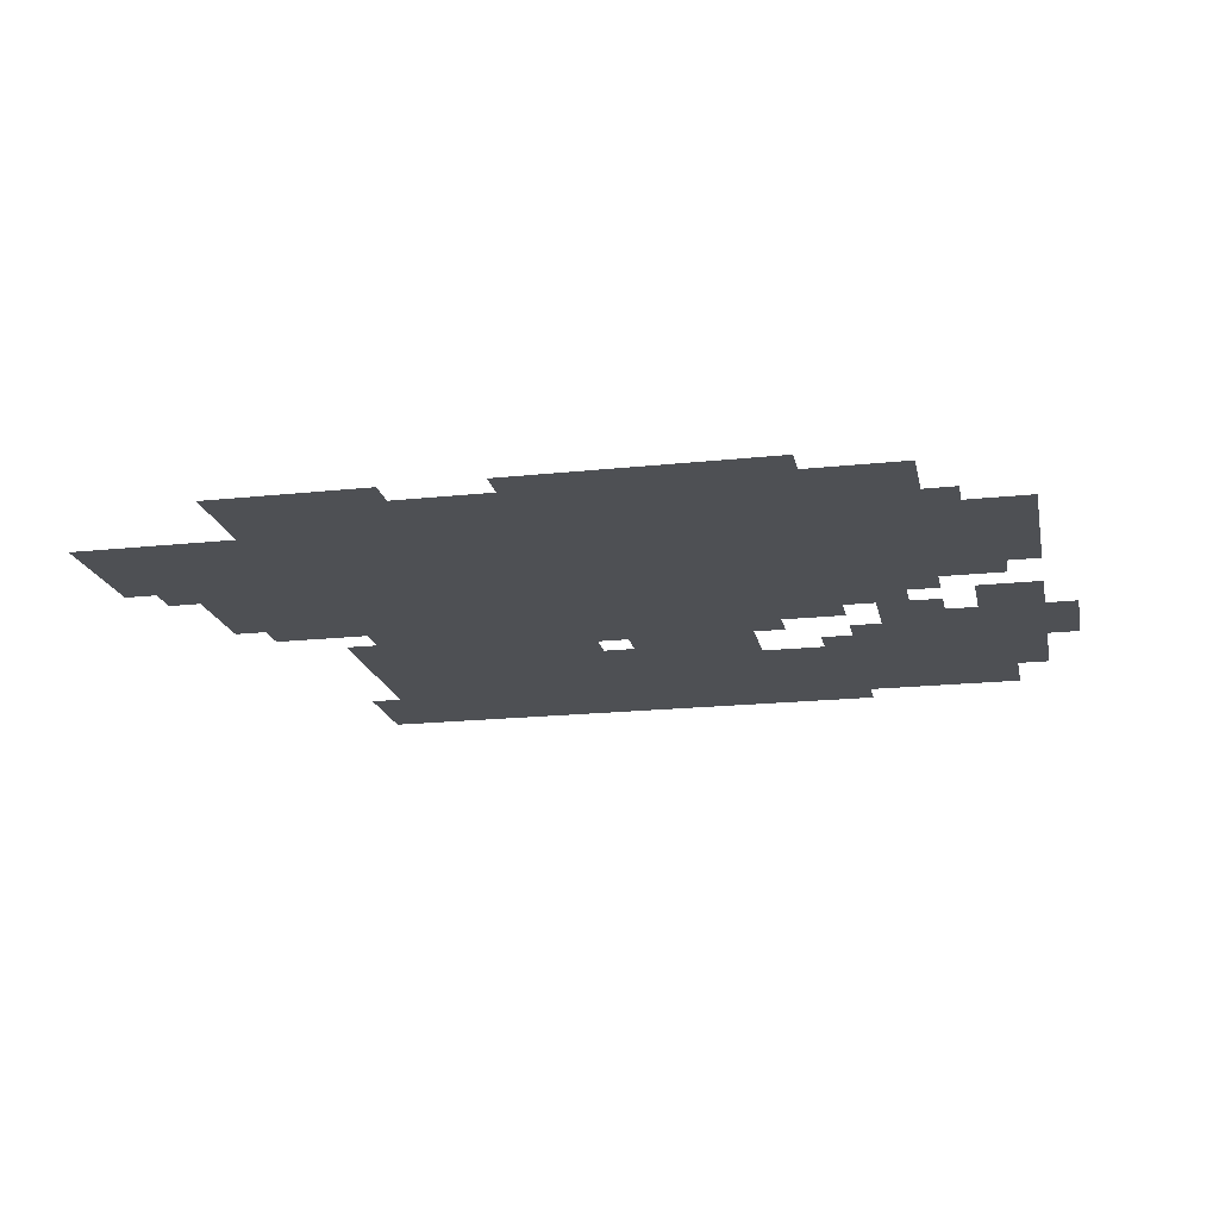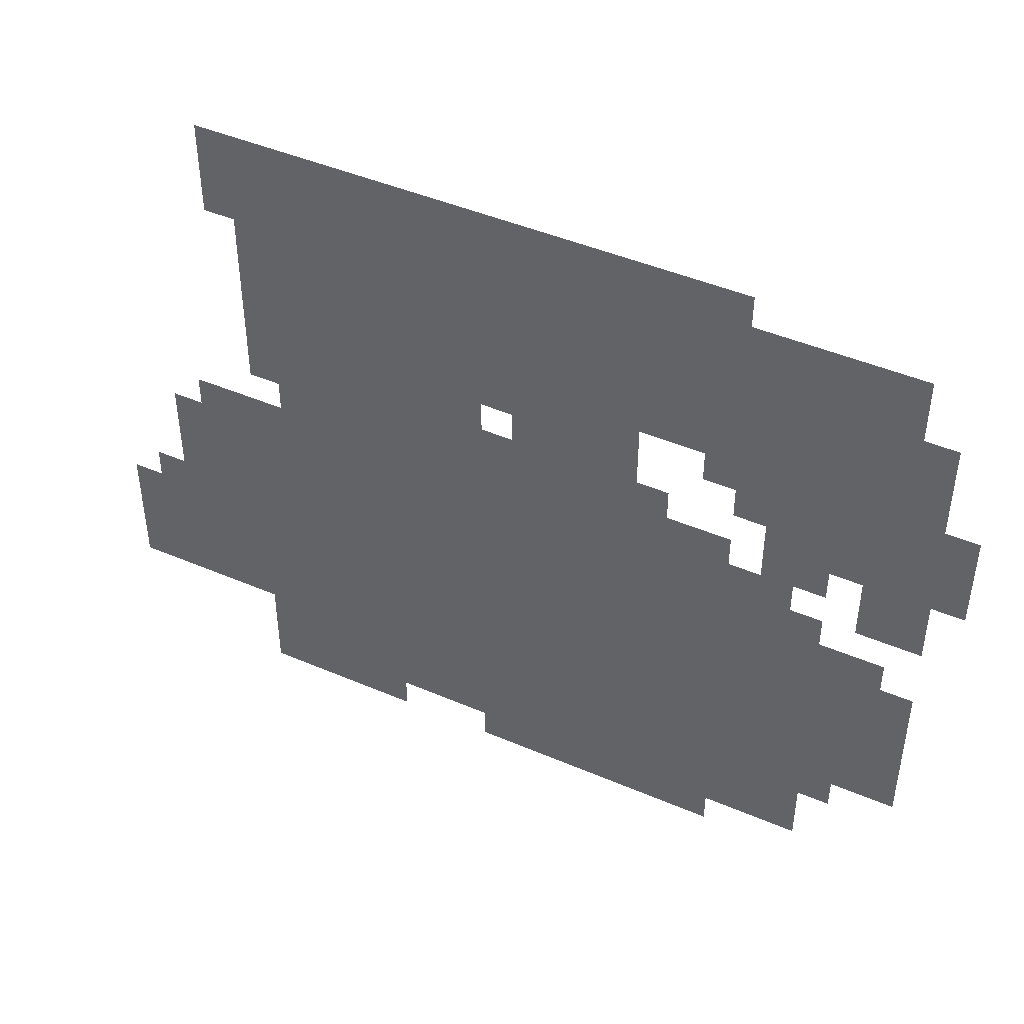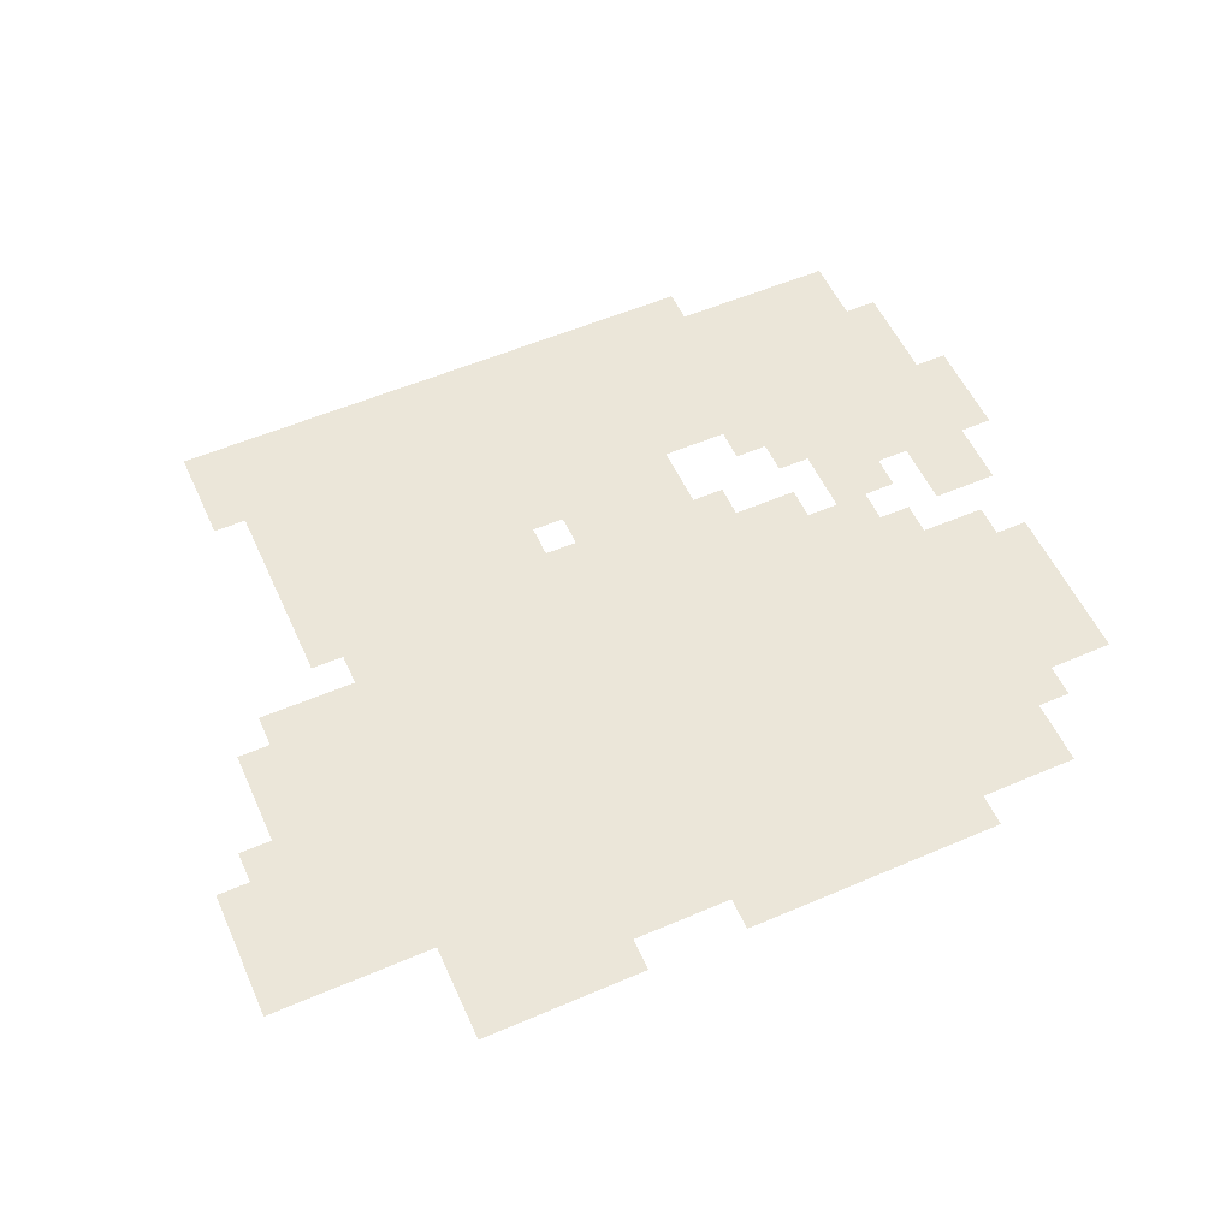
<metadata>
{"format":"obj","ext":"obj","renderer":"f3d","projection":"perspective","resolution":1024,"background":"white","views":[{"elev":-18.8,"azim":11.6,"up":"+Z"},{"elev":45.2,"azim":26.4,"up":"+Y"},{"elev":55.6,"azim":-24.3,"up":"+Z"}]}
</metadata>
<code>
v -50 -35 0
v -51 -35 0
v -51 -34 0
v -50 -34 0
v -52 -35 0
v -52 -34 0
v -53 -35 0
v -53 -34 0
v -54 -35 0
v -54 -34 0
v -55 -35 0
v -55 -34 0
v -56 -35 0
v -56 -34 0
v -50 -36 0
v -51 -36 0
v -52 -36 0
v -53 -36 0
v -54 -36 0
v -55 -36 0
v -56 -36 0
v -50 -37 0
v -51 -37 0
v -52 -37 0
v -53 -37 0
v -54 -37 0
v -55 -37 0
v -56 -37 0
v -50 -38 0
v -51 -38 0
v -52 -38 0
v -53 -38 0
v -54 -38 0
v -55 -38 0
v -56 -38 0
v -42 -39 0
v -43 -39 0
v -43 -38 0
v -42 -38 0
v -44 -39 0
v -44 -38 0
v -45 -39 0
v -45 -38 0
v -46 -39 0
v -46 -38 0
v -47 -39 0
v -47 -38 0
v -48 -39 0
v -48 -38 0
v -49 -39 0
v -49 -38 0
v -50 -39 0
v -51 -39 0
v -52 -39 0
v -53 -39 0
v -54 -39 0
v -55 -39 0
v -56 -39 0
v -40 -40 0
v -41 -40 0
v -41 -39 0
v -40 -39 0
v -42 -40 0
v -52 -40 0
v -53 -40 0
v -54 -40 0
v -55 -40 0
v -52 -41 0
v -53 -41 0
v -54 -41 0
v -40 -31 0
v -41 -31 0
v -41 -30 0
v -40 -30 0
v -42 -31 0
v -42 -30 0
v -43 -31 0
v -43 -30 0
v -44 -31 0
v -44 -30 0
v -45 -31 0
v -45 -30 0
v -46 -31 0
v -46 -30 0
v -47 -31 0
v -47 -30 0
v -48 -31 0
v -48 -30 0
v -49 -31 0
v -49 -30 0
v -50 -31 0
v -50 -30 0
v -51 -31 0
v -51 -30 0
v -52 -31 0
v -52 -30 0
v -53 -31 0
v -53 -30 0
v -54 -31 0
v -54 -30 0
v -55 -31 0
v -55 -30 0
v -56 -31 0
v -56 -30 0
v -57 -31 0
v -57 -30 0
v -35 -32 0
v -36 -32 0
v -36 -31 0
v -35 -31 0
v -37 -32 0
v -37 -31 0
v -38 -32 0
v -38 -31 0
v -39 -32 0
v -39 -31 0
v -40 -32 0
v -41 -32 0
v -42 -32 0
v -43 -32 0
v -44 -32 0
v -45 -32 0
v -46 -32 0
v -47 -32 0
v -48 -32 0
v -49 -32 0
v -50 -32 0
v -51 -32 0
v -52 -32 0
v -53 -32 0
v -54 -32 0
v -55 -32 0
v -56 -32 0
v -57 -32 0
v -35 -33 0
v -36 -33 0
v -37 -33 0
v -38 -33 0
v -39 -33 0
v -40 -33 0
v -41 -33 0
v -42 -33 0
v -43 -33 0
v -44 -33 0
v -45 -33 0
v -46 -33 0
v -47 -33 0
v -48 -33 0
v -49 -33 0
v -50 -33 0
v -51 -33 0
v -52 -33 0
v -53 -33 0
v -54 -33 0
v -55 -33 0
v -56 -33 0
v -57 -33 0
v -34 -34 0
v -35 -34 0
v -34 -33 0
v -36 -34 0
v -37 -34 0
v -38 -34 0
v -39 -34 0
v -40 -34 0
v -41 -34 0
v -42 -34 0
v -43 -34 0
v -44 -34 0
v -45 -34 0
v -46 -34 0
v -47 -34 0
v -48 -34 0
v -49 -34 0
v -34 -35 0
v -35 -35 0
v -36 -35 0
v -37 -35 0
v -38 -35 0
v -39 -35 0
v -40 -35 0
v -41 -35 0
v -42 -35 0
v -43 -35 0
v -44 -35 0
v -45 -35 0
v -34 -36 0
v -35 -36 0
v -36 -36 0
v -37 -36 0
v -38 -36 0
v -39 -36 0
v -40 -36 0
v -41 -36 0
v -42 -36 0
v -43 -36 0
v -33 -37 0
v -34 -37 0
v -33 -36 0
v -35 -37 0
v -36 -37 0
v -37 -37 0
v -38 -37 0
v -39 -37 0
v -40 -37 0
v -41 -37 0
v -33 -38 0
v -34 -38 0
v -35 -38 0
v -36 -38 0
v -37 -38 0
v -38 -38 0
v -39 -38 0
v -40 -38 0
v -33 -39 0
v -34 -39 0
v -35 -39 0
v -36 -39 0
v -37 -39 0
v -43 -40 0
v -44 -40 0
v -45 -40 0
v -46 -40 0
v -47 -40 0
v -48 -40 0
v -49 -40 0
v -50 -40 0
v -51 -40 0
v -40 -41 0
v -41 -41 0
v -42 -41 0
v -43 -41 0
v -44 -41 0
v -45 -41 0
v -46 -41 0
v -47 -41 0
v -48 -41 0
v -49 -41 0
v -50 -41 0
v -51 -41 0
v -38 -42 0
v -39 -42 0
v -39 -41 0
v -38 -41 0
v -40 -42 0
v -41 -42 0
v -42 -42 0
v -43 -42 0
v -44 -42 0
v -45 -42 0
v -46 -42 0
v -47 -42 0
v -48 -42 0
v -49 -42 0
v -50 -42 0
v -51 -42 0
v -52 -42 0
v -53 -42 0
v -54 -42 0
v -55 -42 0
v -55 -41 0
v -56 -42 0
v -56 -41 0
v -57 -42 0
v -57 -41 0
v -58 -42 0
v -58 -41 0
v -37 -43 0
v -38 -43 0
v -37 -42 0
v -39 -43 0
v -40 -43 0
v -41 -43 0
v -42 -43 0
v -43 -43 0
v -44 -43 0
v -45 -43 0
v -46 -43 0
v -47 -43 0
v -48 -43 0
v -49 -43 0
v -50 -43 0
v -51 -43 0
v -52 -43 0
v -53 -43 0
v -54 -43 0
v -55 -43 0
v -56 -43 0
v -57 -43 0
v -58 -43 0
v -59 -43 0
v -59 -42 0
v -35 -44 0
v -36 -44 0
v -36 -43 0
v -35 -43 0
v -37 -44 0
v -38 -44 0
v -39 -44 0
v -40 -44 0
v -41 -44 0
v -42 -44 0
v -43 -44 0
v -44 -44 0
v -45 -44 0
v -46 -44 0
v -47 -44 0
v -48 -44 0
v -49 -44 0
v -50 -44 0
v -51 -44 0
v -52 -44 0
v -53 -44 0
v -54 -44 0
v -55 -44 0
v -56 -44 0
v -57 -44 0
v -58 -44 0
v -59 -44 0
v -34 -45 0
v -35 -45 0
v -34 -44 0
v -36 -45 0
v -37 -45 0
v -38 -45 0
v -39 -45 0
v -40 -45 0
v -41 -45 0
v -42 -45 0
v -43 -45 0
v -44 -45 0
v -45 -45 0
v -46 -45 0
v -47 -45 0
v -48 -45 0
v -49 -45 0
v -50 -45 0
v -51 -45 0
v -52 -45 0
v -53 -45 0
v -54 -45 0
v -55 -45 0
v -56 -45 0
v -57 -45 0
v -58 -45 0
v -59 -45 0
v -34 -46 0
v -35 -46 0
v -36 -46 0
v -37 -46 0
v -38 -46 0
v -39 -46 0
v -40 -46 0
v -41 -46 0
v -42 -46 0
v -43 -46 0
v -44 -46 0
v -45 -46 0
v -46 -46 0
v -47 -46 0
v -48 -46 0
v -49 -46 0
v -50 -46 0
v -51 -46 0
v -52 -46 0
v -53 -46 0
v -54 -46 0
v -55 -46 0
v -56 -46 0
v -57 -46 0
v -58 -46 0
v -59 -46 0
v -60 -46 0
v -60 -45 0
v -34 -47 0
v -35 -47 0
v -36 -47 0
v -37 -47 0
v -38 -47 0
v -39 -47 0
v -40 -47 0
v -41 -47 0
v -42 -47 0
v -43 -47 0
v -44 -47 0
v -45 -47 0
v -46 -47 0
v -47 -47 0
v -48 -47 0
v -49 -47 0
v -50 -47 0
v -51 -47 0
v -52 -47 0
v -53 -47 0
v -54 -47 0
v -55 -47 0
v -56 -47 0
v -57 -47 0
v -58 -47 0
v -59 -47 0
v -60 -47 0
v -61 -47 0
v -61 -46 0
v -34 -48 0
v -35 -48 0
v -36 -48 0
v -37 -48 0
v -38 -48 0
v -39 -48 0
v -40 -48 0
v -41 -48 0
v -42 -48 0
v -43 -48 0
v -44 -48 0
v -45 -48 0
v -46 -48 0
v -47 -48 0
v -48 -48 0
v -49 -48 0
v -50 -48 0
v -51 -48 0
v -52 -48 0
v -53 -48 0
v -54 -48 0
v -55 -48 0
v -56 -48 0
v -57 -48 0
v -58 -48 0
v -59 -48 0
v -60 -48 0
v -61 -48 0
v -36 -49 0
v -37 -49 0
v -38 -49 0
v -39 -49 0
v -40 -49 0
v -41 -49 0
v -42 -49 0
v -43 -49 0
v -44 -49 0
v -45 -49 0
v -46 -49 0
v -47 -49 0
v -48 -49 0
v -49 -49 0
v -50 -49 0
v -51 -49 0
v -52 -49 0
v -53 -49 0
v -54 -49 0
v -55 -49 0
v -56 -49 0
v -57 -49 0
v -58 -49 0
v -59 -49 0
v -60 -49 0
v -61 -49 0
v -37 -50 0
v -38 -50 0
v -39 -50 0
v -40 -50 0
v -41 -50 0
v -42 -50 0
v -43 -50 0
v -44 -50 0
v -45 -50 0
v -46 -50 0
v -47 -50 0
v -48 -50 0
v -49 -50 0
v -50 -50 0
v -51 -50 0
v -52 -50 0
v -53 -50 0
v -54 -50 0
v -55 -50 0
v -56 -50 0
v -37 -51 0
v -38 -51 0
v -39 -51 0
v -40 -51 0
v -41 -51 0
v -42 -51 0
v -43 -51 0
v -44 -51 0
v -45 -51 0
v -46 -51 0
v -47 -51 0
v -48 -51 0
v -49 -51 0
v -50 -51 0
v -51 -51 0
v -52 -51 0
v -53 -51 0
v -54 -51 0
v -55 -51 0
v -56 -51 0
v -40 -52 0
v -41 -52 0
v -42 -52 0
v -43 -52 0
v -44 -52 0
v -45 -52 0
v -46 -52 0
v -47 -52 0
v -48 -52 0
v -51 -52 0
v -52 -52 0
v -53 -52 0
v -54 -52 0
v -55 -52 0
v -56 -52 0
v -46 -35 0
v -47 -35 0
v -48 -35 0
v -49 -35 0
v -44 -36 0
v -45 -36 0
v -46 -36 0
v -47 -36 0
v -48 -36 0
v -49 -36 0
v -43 -37 0
v -44 -37 0
v -45 -37 0
v -46 -37 0
v -47 -37 0
v -48 -37 0
v -49 -37 0
v -38 -39 0
v -39 -39 0
v -34 -40 0
v -35 -40 0
v -36 -40 0
v -37 -40 0
v -38 -40 0
v -39 -40 0
v -34 -41 0
v -35 -41 0
v -36 -41 0
v -56 -40 0
v -57 -40 0
v -58 -40 0
v -37 -41 0
v -59 -41 0
v -36 -42 0
v -35 -42 0
v -34 -43 0
v -60 -44 0
v -61 -45 0
g mesh_[00]_[00]
f 1 2 3 4
f 2 5 6 3
f 5 7 8 6
f 7 9 10 8
f 9 11 12 10
f 11 13 14 12
f 15 16 2 1
f 16 17 5 2
f 17 18 7 5
f 18 19 9 7
f 19 20 11 9
f 20 21 13 11
f 22 23 16 15
f 23 24 17 16
f 24 25 18 17
f 25 26 19 18
f 26 27 20 19
f 27 28 21 20
f 29 30 23 22
f 30 31 24 23
f 31 32 25 24
f 32 33 26 25
f 33 34 27 26
f 34 35 28 27
f 36 37 38 39
f 37 40 41 38
f 40 42 43 41
f 42 44 45 43
f 44 46 47 45
f 46 48 49 47
f 48 50 51 49
f 50 52 29 51
f 52 53 30 29
f 53 54 31 30
f 54 55 32 31
f 55 56 33 32
f 56 57 34 33
f 57 58 35 34
f 59 60 61 62
f 60 63 36 61
f 64 65 55 54
f 65 66 56 55
f 66 67 57 56
f 68 69 65 64
f 69 70 66 65
g mesh_[02]_[00]
f 71 72 73 74
f 72 75 76 73
f 75 77 78 76
f 77 79 80 78
f 79 81 82 80
f 81 83 84 82
f 83 85 86 84
f 85 87 88 86
f 87 89 90 88
f 89 91 92 90
f 91 93 94 92
f 93 95 96 94
f 95 97 98 96
f 97 99 100 98
f 99 101 102 100
f 101 103 104 102
f 103 105 106 104
f 107 108 109 110
f 108 111 112 109
f 111 113 114 112
f 113 115 116 114
f 115 117 71 116
f 117 118 72 71
f 118 119 75 72
f 119 120 77 75
f 120 121 79 77
f 121 122 81 79
f 122 123 83 81
f 123 124 85 83
f 124 125 87 85
f 125 126 89 87
f 126 127 91 89
f 127 128 93 91
f 128 129 95 93
f 129 130 97 95
f 130 131 99 97
f 131 132 101 99
f 132 133 103 101
f 133 134 105 103
f 135 136 108 107
f 136 137 111 108
f 137 138 113 111
f 138 139 115 113
f 139 140 117 115
f 140 141 118 117
f 141 142 119 118
f 142 143 120 119
f 143 144 121 120
f 144 145 122 121
f 145 146 123 122
f 146 147 124 123
f 147 148 125 124
f 148 149 126 125
f 149 150 127 126
f 150 151 128 127
f 151 152 129 128
f 152 153 130 129
f 153 154 131 130
f 154 155 132 131
f 155 156 133 132
f 156 157 134 133
f 158 159 135 160
f 159 161 136 135
f 161 162 137 136
f 162 163 138 137
f 163 164 139 138
f 164 165 140 139
f 165 166 141 140
f 166 167 142 141
f 167 168 143 142
f 168 169 144 143
f 169 170 145 144
f 170 171 146 145
f 171 172 147 146
f 172 173 148 147
f 173 174 149 148
f 174 4 150 149
f 4 3 151 150
f 3 6 152 151
f 6 8 153 152
f 8 10 154 153
f 10 12 155 154
f 12 14 156 155
f 175 176 159 158
f 176 177 161 159
f 177 178 162 161
f 178 179 163 162
f 179 180 164 163
f 180 181 165 164
f 181 182 166 165
f 182 183 167 166
f 183 184 168 167
f 184 185 169 168
f 185 186 170 169
f 187 188 176 175
f 188 189 177 176
f 189 190 178 177
f 190 191 179 178
f 191 192 180 179
f 192 193 181 180
f 193 194 182 181
f 194 195 183 182
f 195 196 184 183
f 197 198 187 199
f 198 200 188 187
f 200 201 189 188
f 201 202 190 189
f 202 203 191 190
f 203 204 192 191
f 204 205 193 192
f 205 206 194 193
f 207 208 198 197
f 208 209 200 198
f 209 210 201 200
f 210 211 202 201
f 211 212 203 202
f 212 213 204 203
f 213 214 205 204
f 215 216 208 207
f 216 217 209 208
f 217 218 210 209
f 218 219 211 210
f 63 220 37 36
f 220 221 40 37
f 221 222 42 40
f 222 223 44 42
f 223 224 46 44
f 224 225 48 46
f 225 226 50 48
f 226 227 52 50
f 227 228 53 52
f 228 64 54 53
f 229 230 60 59
f 230 231 63 60
f 231 232 220 63
f 232 233 221 220
f 233 234 222 221
f 234 235 223 222
f 235 236 224 223
f 236 237 225 224
f 237 238 226 225
f 238 239 227 226
f 239 240 228 227
f 240 68 64 228
f 241 242 243 244
f 242 245 229 243
f 245 246 230 229
f 246 247 231 230
f 247 248 232 231
f 248 249 233 232
f 249 250 234 233
f 250 251 235 234
f 251 252 236 235
f 252 253 237 236
f 253 254 238 237
f 254 255 239 238
f 255 256 240 239
f 256 257 68 240
f 257 258 69 68
f 258 259 70 69
f 259 260 261 70
f 260 262 263 261
f 262 264 265 263
f 264 266 267 265
f 268 269 241 270
f 269 271 242 241
f 271 272 245 242
f 272 273 246 245
f 273 274 247 246
f 274 275 248 247
f 275 276 249 248
f 276 277 250 249
f 277 278 251 250
f 278 279 252 251
f 279 280 253 252
f 280 281 254 253
f 281 282 255 254
f 282 283 256 255
f 283 284 257 256
f 284 285 258 257
f 285 286 259 258
f 286 287 260 259
f 287 288 262 260
f 288 289 264 262
f 289 290 266 264
f 290 291 292 266
f 293 294 295 296
f 294 297 268 295
f 297 298 269 268
f 298 299 271 269
f 299 300 272 271
f 300 301 273 272
f 301 302 274 273
f 302 303 275 274
f 303 304 276 275
f 304 305 277 276
f 305 306 278 277
f 306 307 279 278
f 307 308 280 279
f 308 309 281 280
f 309 310 282 281
f 310 311 283 282
f 311 312 284 283
f 312 313 285 284
f 313 314 286 285
f 314 315 287 286
f 315 316 288 287
f 316 317 289 288
f 317 318 290 289
f 318 319 291 290
f 320 321 293 322
f 321 323 294 293
f 323 324 297 294
f 324 325 298 297
f 325 326 299 298
f 326 327 300 299
f 327 328 301 300
f 328 329 302 301
f 329 330 303 302
f 330 331 304 303
f 331 332 305 304
f 332 333 306 305
f 333 334 307 306
f 334 335 308 307
f 335 336 309 308
f 336 337 310 309
f 337 338 311 310
f 338 339 312 311
f 339 340 313 312
f 340 341 314 313
f 341 342 315 314
f 342 343 316 315
f 343 344 317 316
f 344 345 318 317
f 345 346 319 318
f 347 348 321 320
f 348 349 323 321
f 349 350 324 323
f 350 351 325 324
f 351 352 326 325
f 352 353 327 326
f 353 354 328 327
f 354 355 329 328
f 355 356 330 329
f 356 357 331 330
f 357 358 332 331
f 358 359 333 332
f 359 360 334 333
f 360 361 335 334
f 361 362 336 335
f 362 363 337 336
f 363 364 338 337
f 364 365 339 338
f 365 366 340 339
f 366 367 341 340
f 367 368 342 341
f 368 369 343 342
f 369 370 344 343
f 370 371 345 344
f 371 372 346 345
f 372 373 374 346
f 375 376 348 347
f 376 377 349 348
f 377 378 350 349
f 378 379 351 350
f 379 380 352 351
f 380 381 353 352
f 381 382 354 353
f 382 383 355 354
f 383 384 356 355
f 384 385 357 356
f 385 386 358 357
f 386 387 359 358
f 387 388 360 359
f 388 389 361 360
f 389 390 362 361
f 390 391 363 362
f 391 392 364 363
f 392 393 365 364
f 393 394 366 365
f 394 395 367 366
f 395 396 368 367
f 396 397 369 368
f 397 398 370 369
f 398 399 371 370
f 399 400 372 371
f 400 401 373 372
f 401 402 403 373
f 404 405 376 375
f 405 406 377 376
f 406 407 378 377
f 407 408 379 378
f 408 409 380 379
f 409 410 381 380
f 410 411 382 381
f 411 412 383 382
f 412 413 384 383
f 413 414 385 384
f 414 415 386 385
f 415 416 387 386
f 416 417 388 387
f 417 418 389 388
f 418 419 390 389
f 419 420 391 390
f 420 421 392 391
f 421 422 393 392
f 422 423 394 393
f 423 424 395 394
f 424 425 396 395
f 425 426 397 396
f 426 427 398 397
f 427 428 399 398
f 428 429 400 399
f 429 430 401 400
f 430 431 402 401
f 432 433 407 406
f 433 434 408 407
f 434 435 409 408
f 435 436 410 409
f 436 437 411 410
f 437 438 412 411
f 438 439 413 412
f 439 440 414 413
f 440 441 415 414
f 441 442 416 415
f 442 443 417 416
f 443 444 418 417
f 444 445 419 418
f 445 446 420 419
f 446 447 421 420
f 447 448 422 421
f 448 449 423 422
f 449 450 424 423
f 450 451 425 424
f 451 452 426 425
f 452 453 427 426
f 453 454 428 427
f 454 455 429 428
f 455 456 430 429
f 456 457 431 430
f 458 459 434 433
f 459 460 435 434
f 460 461 436 435
f 461 462 437 436
f 462 463 438 437
f 463 464 439 438
f 464 465 440 439
f 465 466 441 440
f 466 467 442 441
f 467 468 443 442
f 468 469 444 443
f 469 470 445 444
f 470 471 446 445
f 471 472 447 446
f 472 473 448 447
f 473 474 449 448
f 474 475 450 449
f 475 476 451 450
f 476 477 452 451
f 478 479 459 458
f 479 480 460 459
f 480 481 461 460
f 481 482 462 461
f 482 483 463 462
f 483 484 464 463
f 484 485 465 464
f 485 486 466 465
f 486 487 467 466
f 487 488 468 467
f 488 489 469 468
f 489 490 470 469
f 490 491 471 470
f 491 492 472 471
f 492 493 473 472
f 493 494 474 473
f 494 495 475 474
f 495 496 476 475
f 496 497 477 476
f 498 499 482 481
f 499 500 483 482
f 500 501 484 483
f 501 502 485 484
f 502 503 486 485
f 503 504 487 486
f 504 505 488 487
f 505 506 489 488
f 507 508 493 492
f 508 509 494 493
f 509 510 495 494
f 510 511 496 495
f 511 512 497 496
g mesh_[03]_[00]
f 186 513 171 170
f 513 514 172 171
f 514 515 173 172
f 515 516 174 173
f 516 1 4 174
f 196 517 185 184
f 517 518 186 185
f 518 519 513 186
f 519 520 514 513
f 520 521 515 514
f 521 522 516 515
f 522 15 1 516
f 523 524 517 196
f 524 525 518 517
f 525 526 519 518
f 526 527 520 519
f 527 528 521 520
f 528 529 522 521
f 529 22 15 522
f 38 41 524 523
f 41 43 525 524
f 43 45 526 525
f 45 47 527 526
f 49 51 529 528
f 51 29 22 529
f 219 530 212 211
f 530 531 213 212
f 36 37 38 39
f 37 40 41 38
f 40 42 43 41
f 42 44 45 43
f 48 50 51 49
f 50 52 29 51
f 52 53 30 29
f 53 54 31 30
f 532 533 217 216
f 533 534 218 217
f 535 536 530 219
f 536 537 531 530
f 59 60 61 62
f 60 63 36 61
f 220 221 40 37
f 221 222 42 40
f 538 539 533 532
f 539 540 534 533
f 244 243 537 536
f 243 229 59 537
f 68 69 65 64
f 69 70 66 65
f 70 261 67 66
f 261 263 541 67
f 263 265 542 541
f 265 267 543 542
f 270 241 244 544
f 241 242 243 244
f 242 245 229 243
f 258 259 70 69
f 259 260 261 70
f 266 292 545 267
f 296 295 546 547
f 295 268 270 546
f 269 271 242 241
f 271 272 245 242
f 277 278 251 250
f 278 279 252 251
f 279 280 253 252
f 280 281 254 253
f 281 282 255 254
f 282 283 256 255
f 285 286 259 258
f 286 287 260 259
f 322 293 296 548
f 298 299 271 269
f 299 300 272 271
f 305 306 278 277
f 306 307 279 278
f 307 308 280 279
f 308 309 281 280
f 309 310 282 281
f 310 311 283 282
f 313 314 286 285
f 314 315 287 286
f 325 326 299 298
f 326 327 300 299
f 330 331 304 303
f 331 332 305 304
f 332 333 306 305
f 333 334 307 306
f 334 335 308 307
f 335 336 309 308
f 336 337 310 309
f 337 338 311 310
f 338 339 312 311
f 340 341 314 313
f 341 342 315 314
f 346 374 549 319
f 351 352 326 325
f 352 353 327 326
f 356 357 331 330
f 357 358 332 331
f 358 359 333 332
f 359 360 334 333
f 360 361 335 334
f 361 362 336 335
f 362 363 337 336
f 363 364 338 337
f 364 365 339 338
f 366 367 341 340
f 367 368 342 341
f 373 403 550 374
f 384 385 357 356
f 385 386 358 357
f 386 387 359 358
f 387 388 360 359
f 388 389 361 360
f 389 390 362 361
f 390 391 363 362
f 391 392 364 363
f 392 393 365 364
f 413 414 385 384
f 414 415 386 385
f 415 416 387 386
f 419 420 391 390
f 420 421 392 391
f 421 422 393 392

</code>
